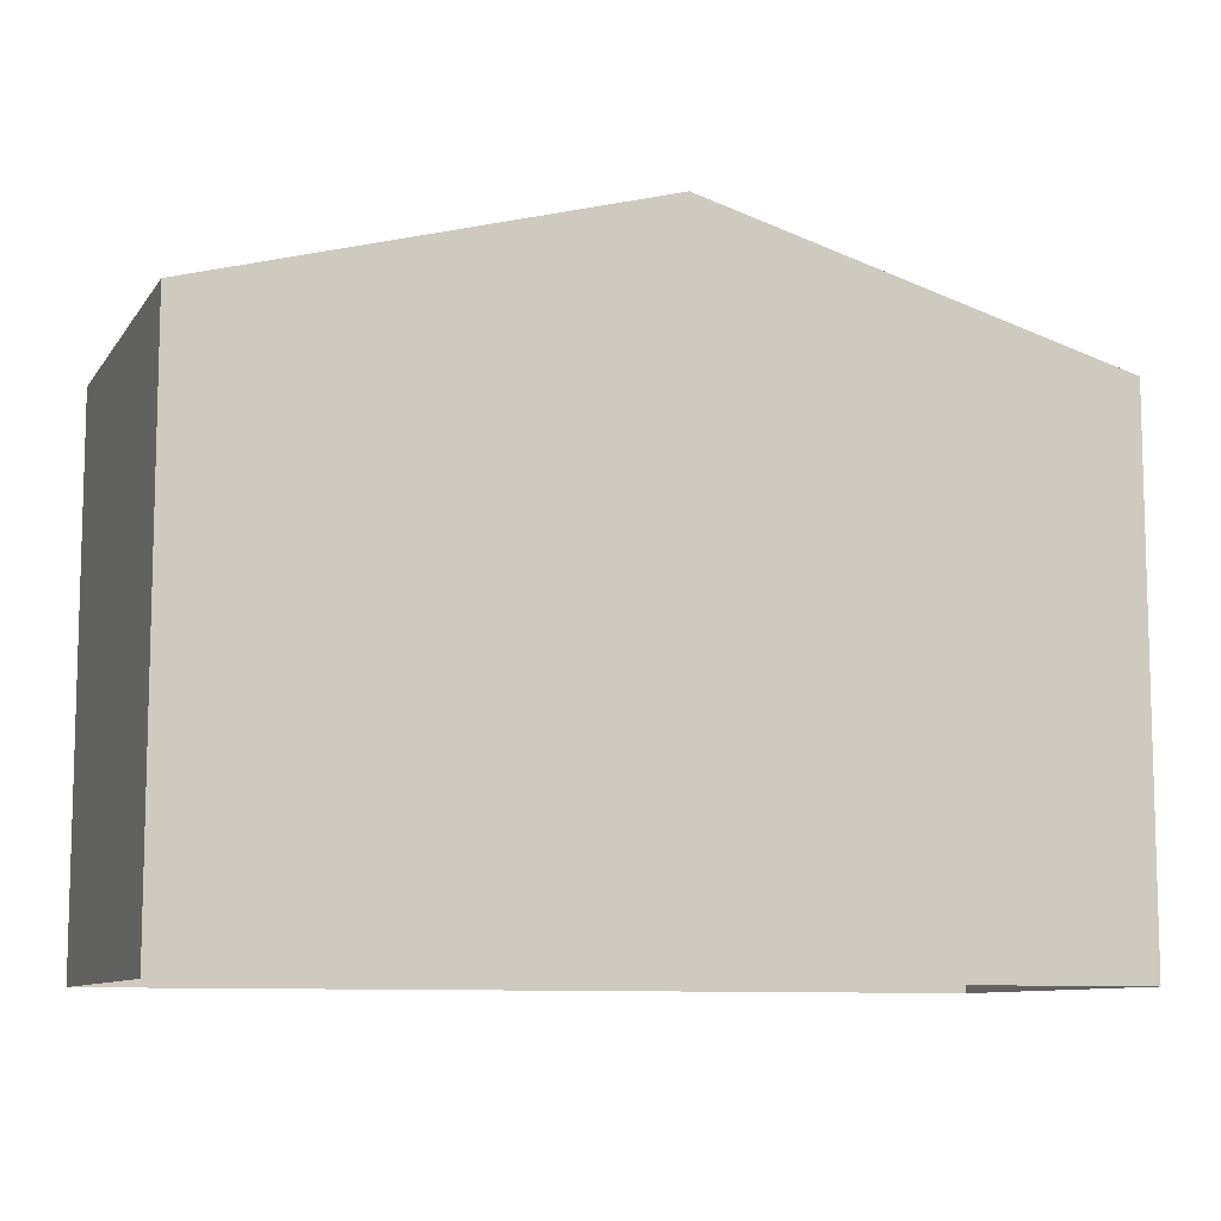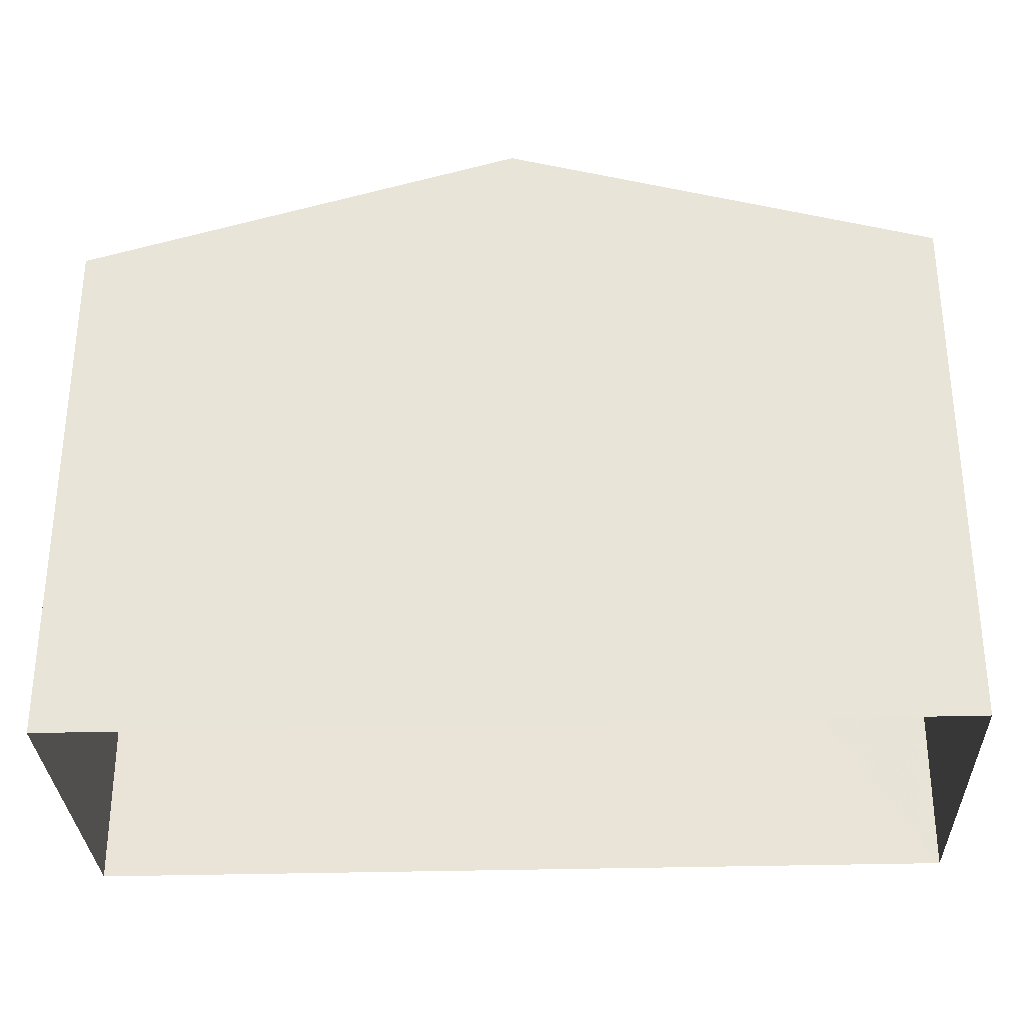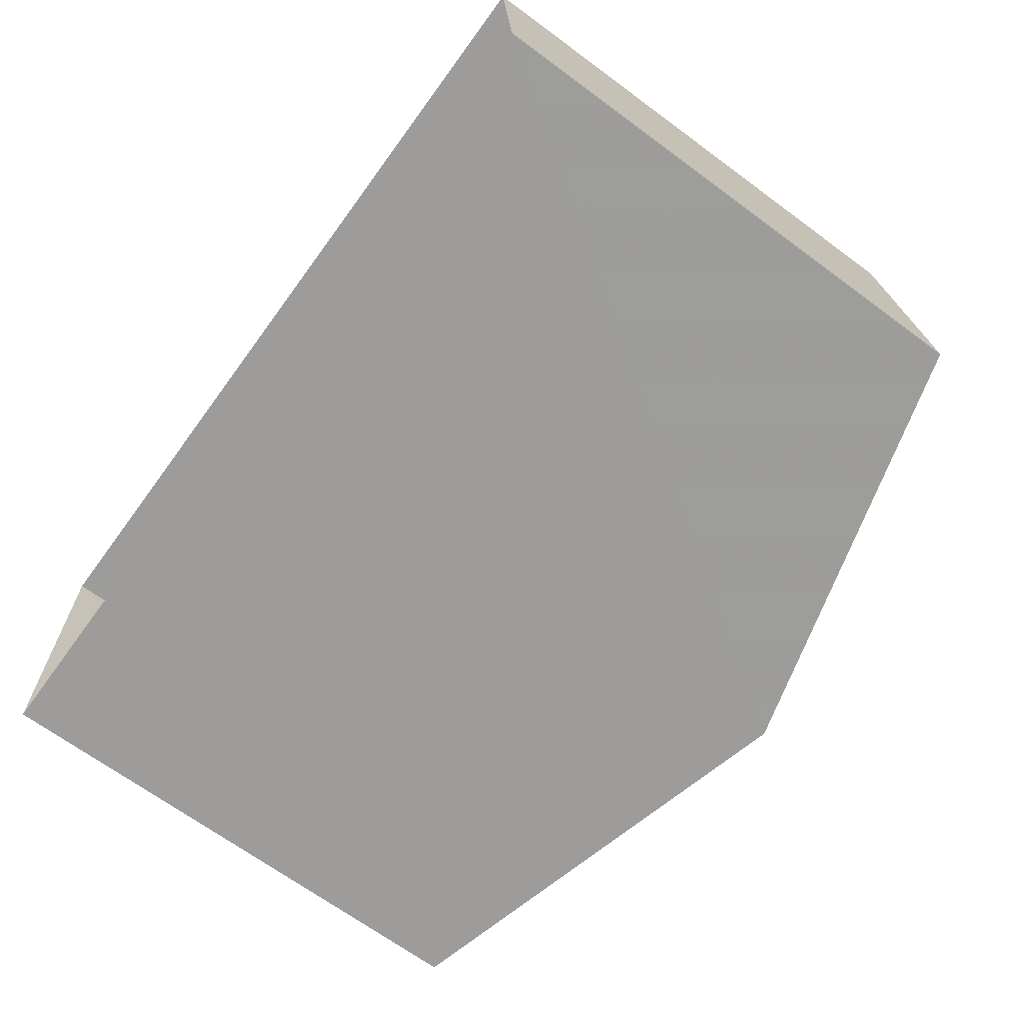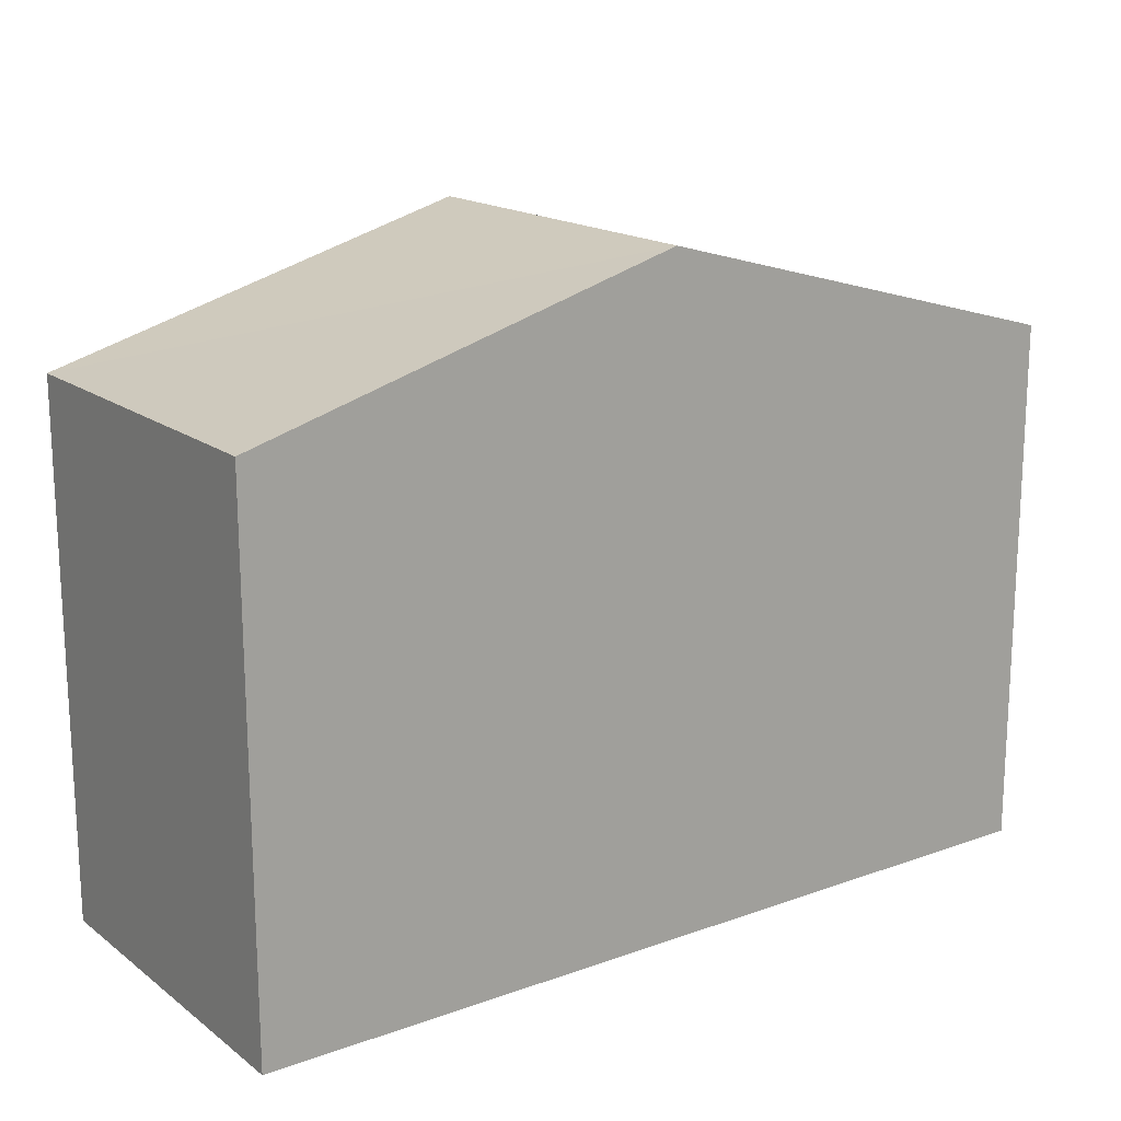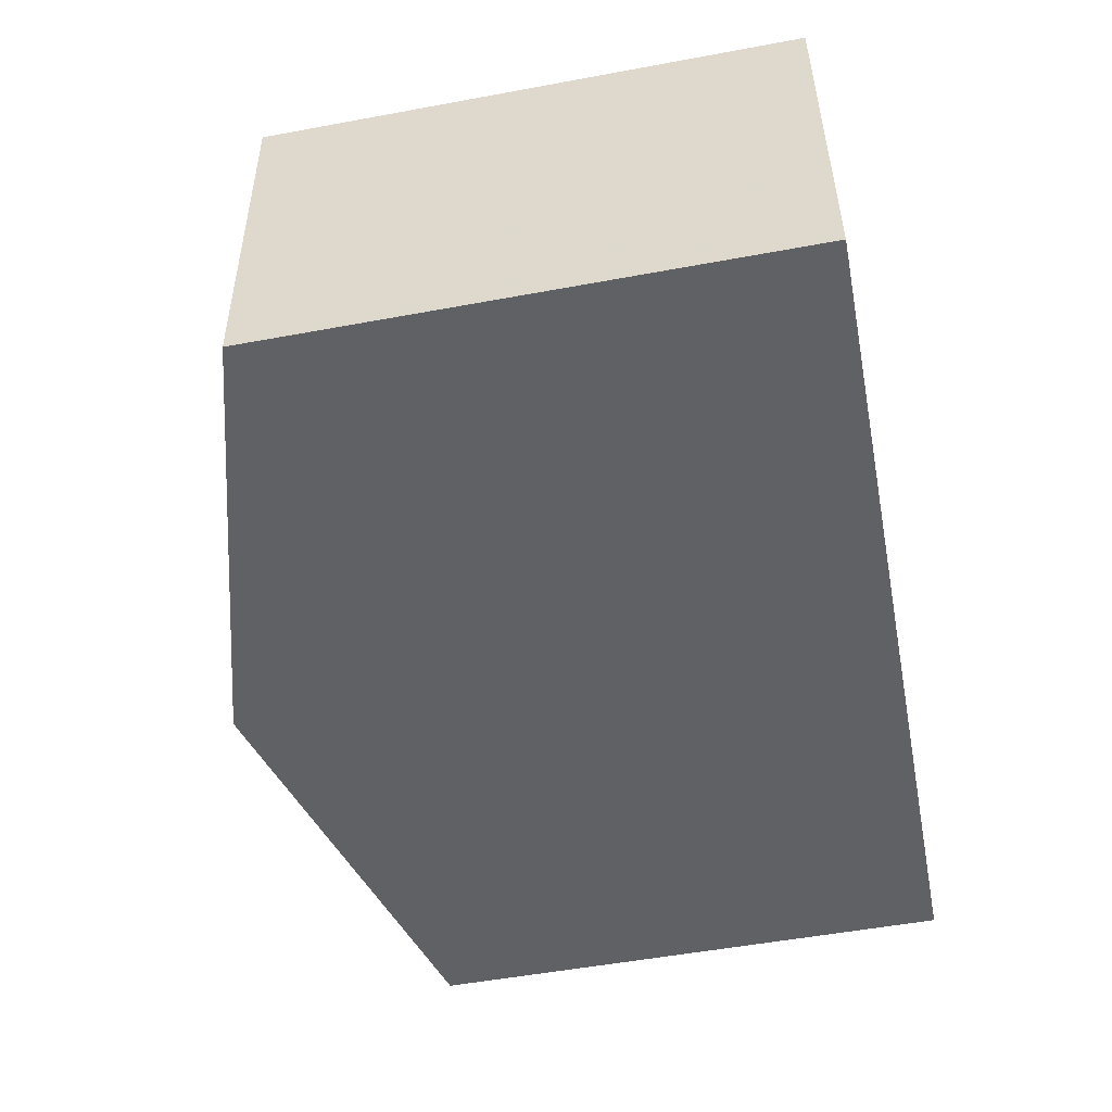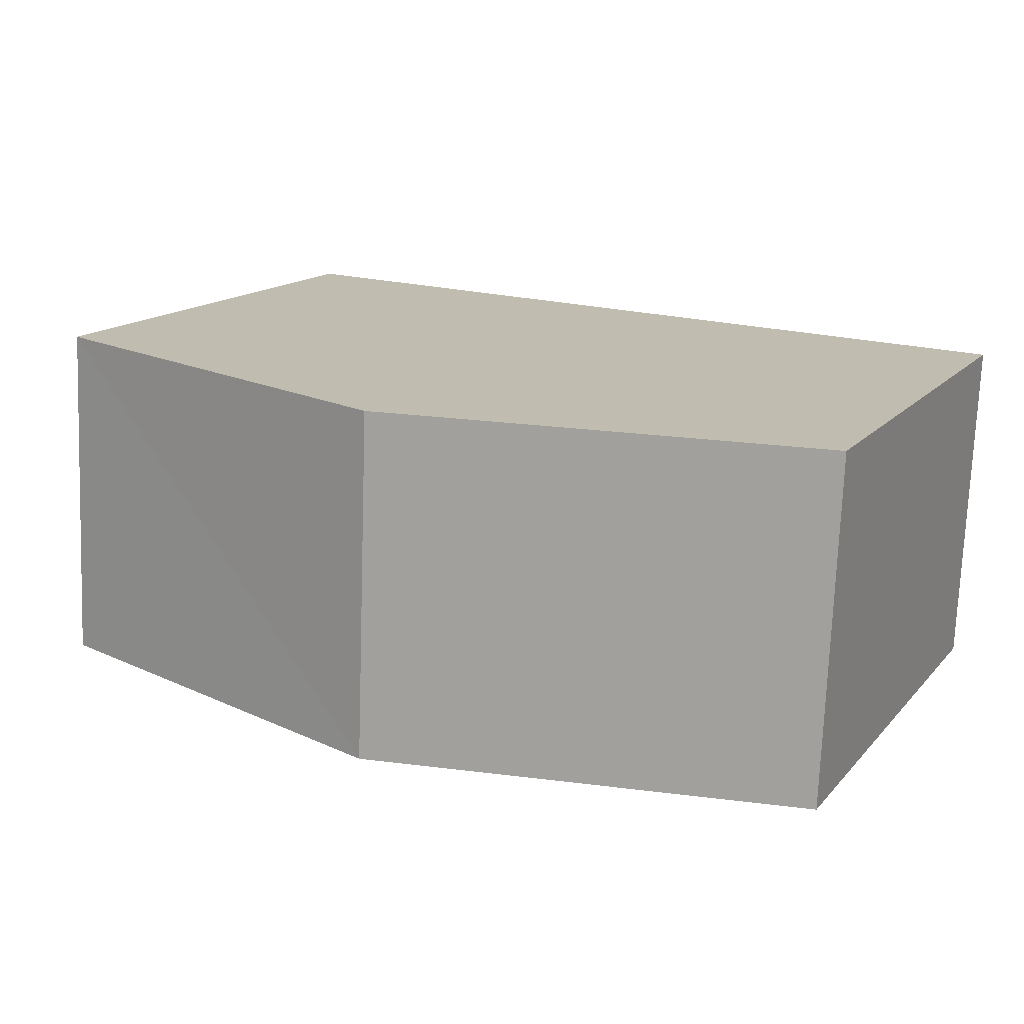
<metadata>
{"format":"obj","ext":"obj","renderer":"f3d","projection":"perspective","resolution":1024,"background":"white","views":[{"elev":-9.4,"azim":157.3,"up":"+Z"},{"elev":-30.6,"azim":179.9,"up":"+Z"},{"elev":-68.1,"azim":-126.4,"up":"+Y"},{"elev":17.1,"azim":-38.1,"up":"+Z"},{"elev":-52.4,"azim":101.1,"up":"+Y"},{"elev":15.0,"azim":25.8,"up":"+Y"}]}
</metadata>
<code>
v -3.73e+05 -1.052e+05 23.75
v -3.73e+05 -1.052e+05 23.75
v -3.73e+05 -1.052e+05 23.75
v -3.73e+05 -1.052e+05 23.75
v -3.73e+05 -1.052e+05 32.01
v -3.73e+05 -1.052e+05 30.48
v -3.73e+05 -1.052e+05 32
v -3.73e+05 -1.052e+05 30.49
v -3.73e+05 -1.052e+05 30.48
v -3.73e+05 -1.052e+05 30.49
f 1 2 3
f 1 4 2
f 5 6 7
f 5 8 6
f 9 10 5
f 7 9 5
f 10 4 5
f 4 1 5
f 1 8 5
f 6 3 7
f 3 2 7
f 2 9 7
f 10 2 4
f 10 9 2
f 8 1 3
f 6 8 3

</code>
